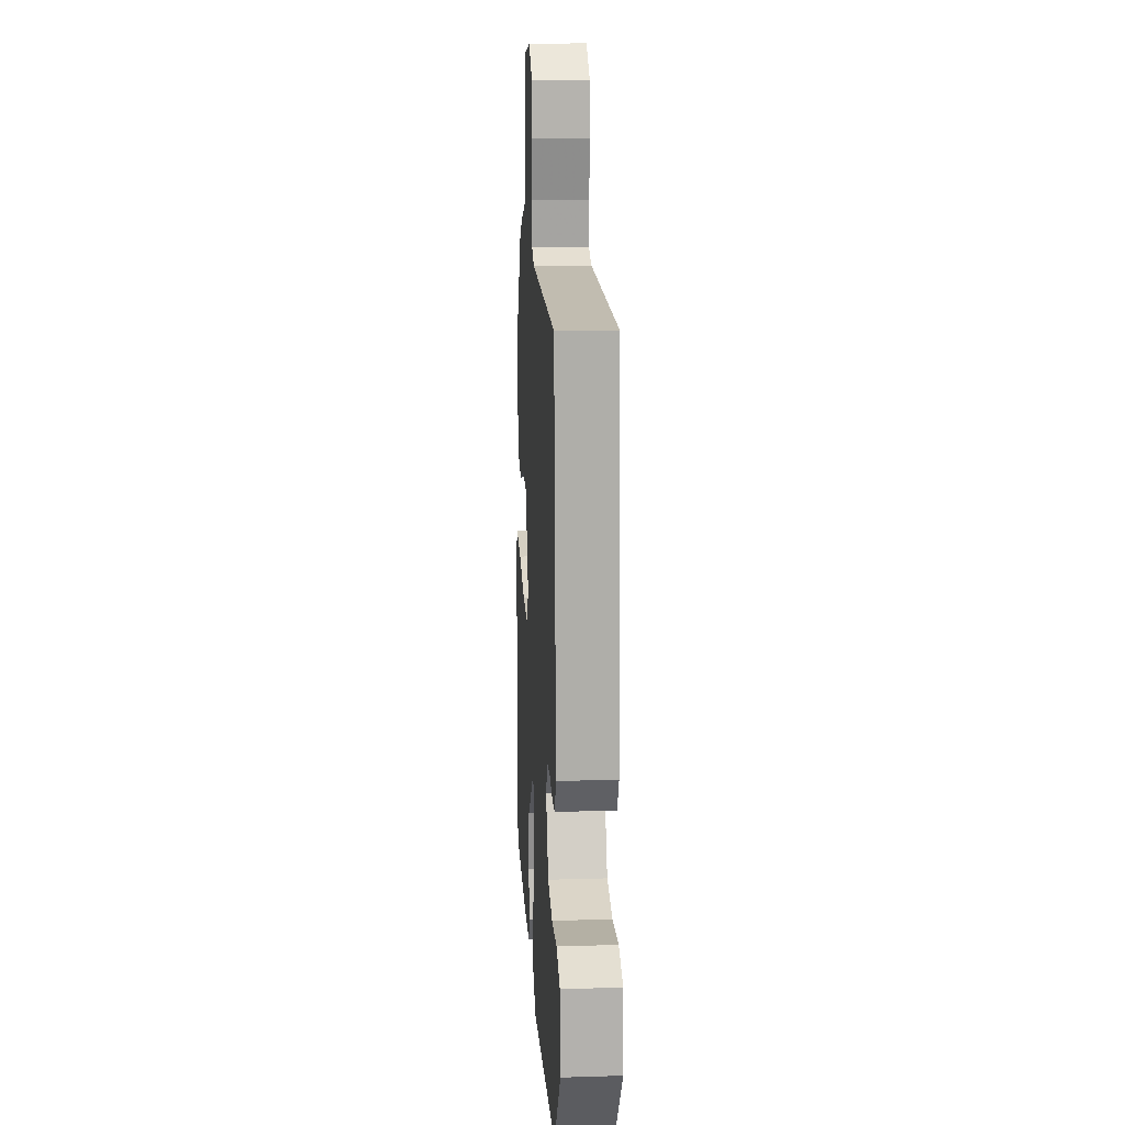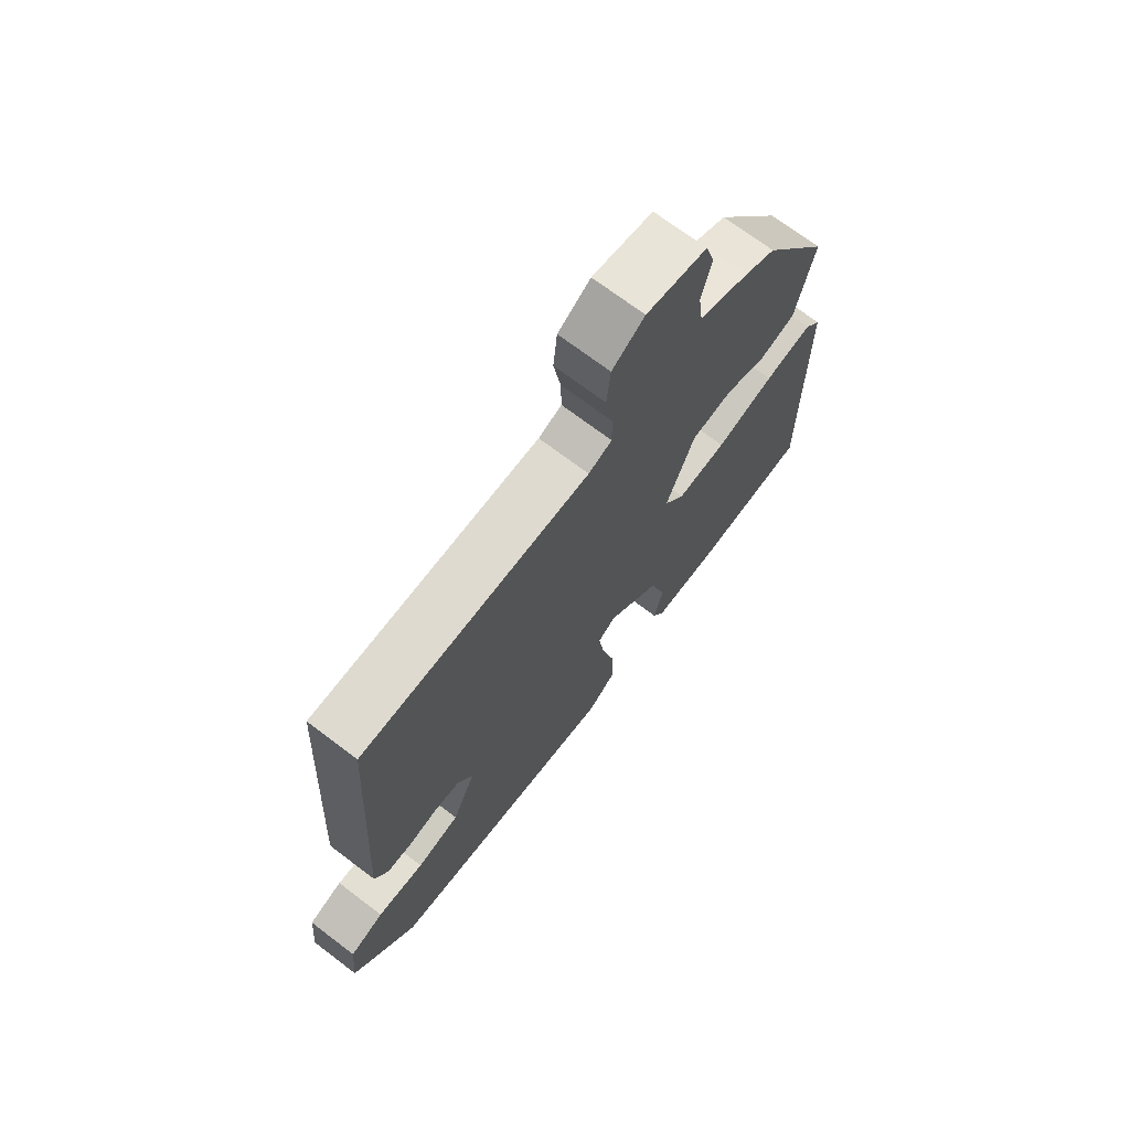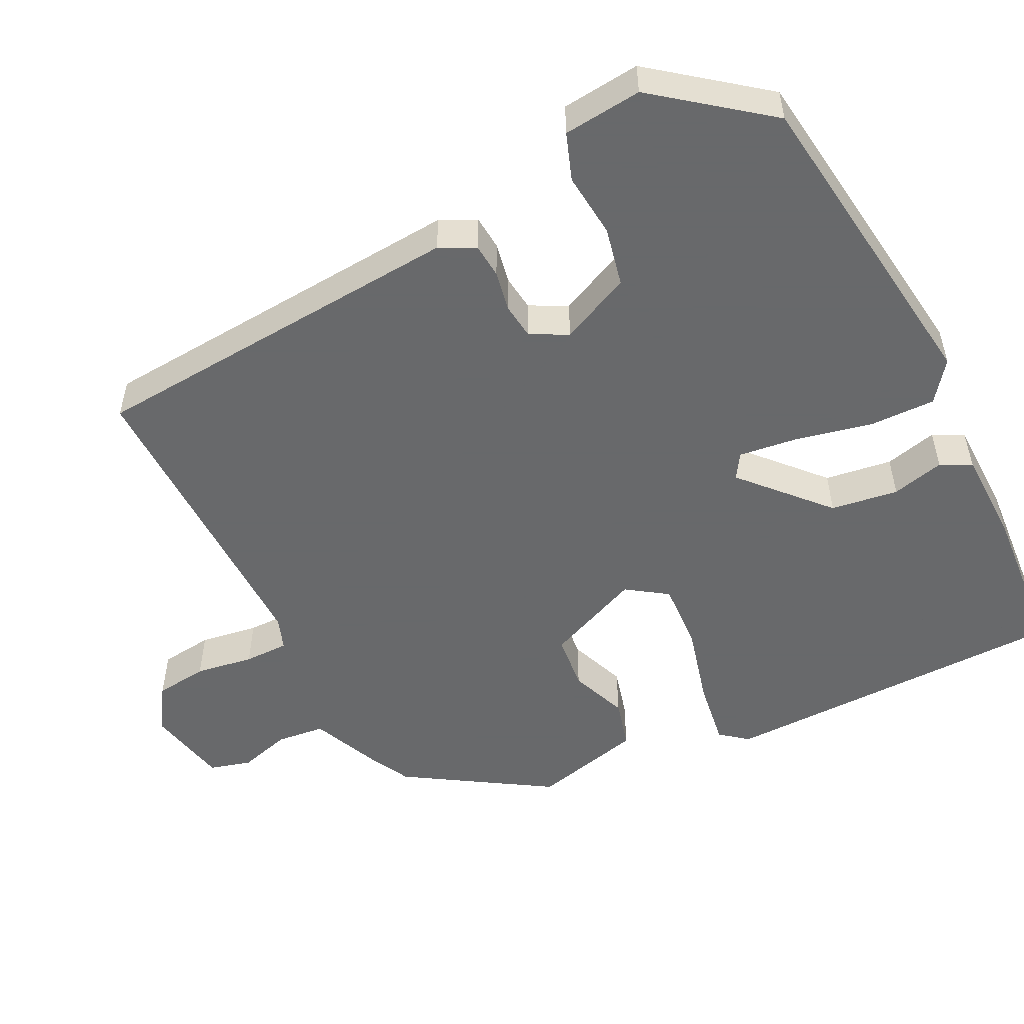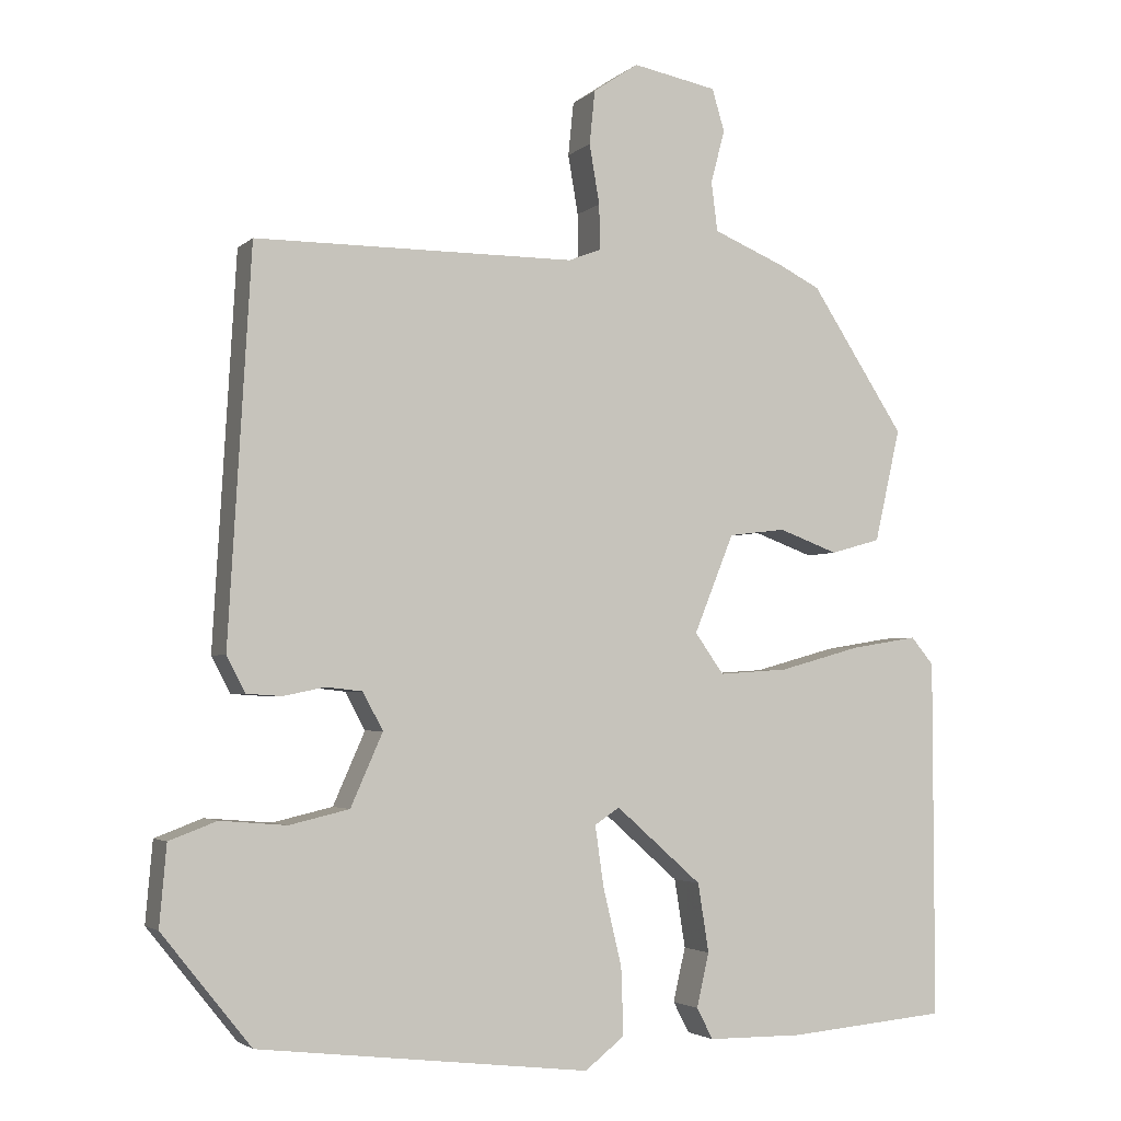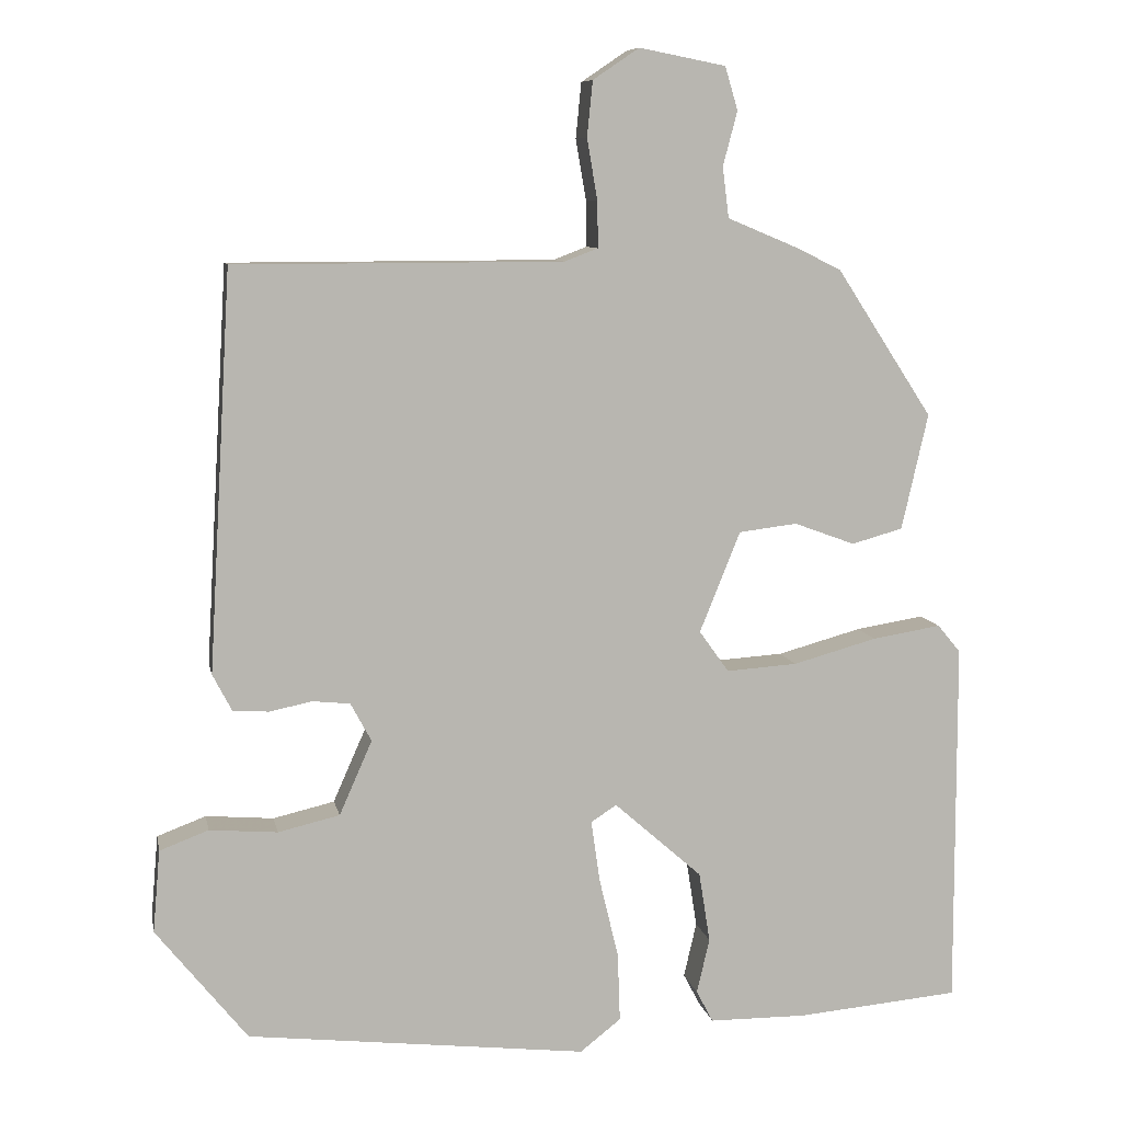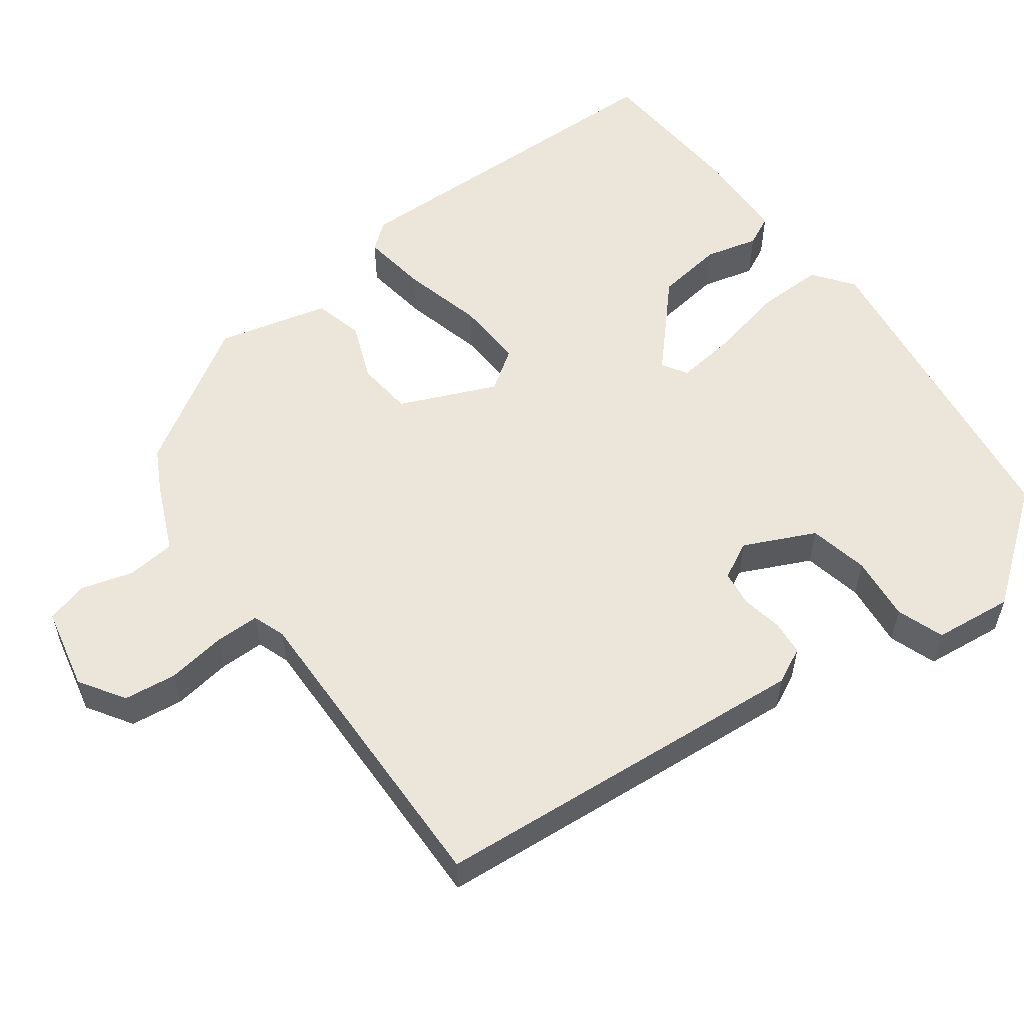
<metadata>
{"format":"obj","ext":"obj","renderer":"f3d","projection":"perspective","resolution":1024,"background":"white","views":[{"elev":16.2,"azim":86.4,"up":"+Z"},{"elev":70.9,"azim":127.2,"up":"+Z"},{"elev":-52.6,"azim":117.5,"up":"+Y"},{"elev":-3.2,"azim":157.5,"up":"+Z"},{"elev":8.7,"azim":169.0,"up":"+Z"},{"elev":56.2,"azim":54.8,"up":"+Y"}]}
</metadata>
<code>
v -0.333 0.07 0.478
v -0.279 0.07 0.505
v -0.188 0.07 0.543
v -0.18 0.07 0.606
v -0.198 0.07 0.674
v -0.182 0.07 0.728
v -0.074 0.07 0.749
v -0.016 0.07 0.71
v -0.009 0.07 0.641
v -0.022 0.07 0.565
v -0.023 0.07 0.507
v 0.019 0.07 0.491
v 0.429 0.07 0.49
v 0.458 0.07 -0.008
v 0.434 0.07 -0.054
v 0.389 0.07 -0.057
v 0.336 0.07 -0.046
v 0.289 0.07 -0.051
v 0.263 0.07 -0.099
v 0.304 0.07 -0.192
v 0.381 0.07 -0.21
v 0.466 0.07 -0.203
v 0.527 0.07 -0.226
v 0.536 0.07 -0.329
v 0.422 0.07 -0.471
v -0.003 0.07 -0.52
v -0.054 0.07 -0.48
v -0.051 0.07 -0.394
v -0.027 0.07 -0.294
v -0.016 0.07 -0.217
v -0.048 0.07 -0.196
v -0.158 0.07 -0.293
v -0.172 0.07 -0.381
v -0.156 0.07 -0.45
v -0.177 0.07 -0.49
v -0.299 0.07 -0.491
v -0.503 0.07 -0.473
v -0.502 0.07 -0.014
v -0.473 0.07 0.021
v -0.387 0.07 0.007
v -0.282 0.07 -0.022
v -0.193 0.07 -0.028
v -0.156 0.07 0.024
v -0.207 0.07 0.15
v -0.28 0.07 0.159
v -0.356 0.07 0.131
v -0.42 0.07 0.149
v -0.453 0.07 0.294
v -0.333 0 0.478
v -0.279 0 0.505
v -0.188 0 0.543
v -0.18 0 0.606
v -0.198 0 0.674
v -0.182 0 0.728
v -0.074 0 0.749
v -0.016 0 0.71
v -0.009 0 0.641
v -0.022 0 0.565
v -0.023 0 0.507
v 0.019 0 0.491
v 0.429 0 0.49
v 0.458 0 -0.008
v 0.434 0 -0.054
v 0.389 0 -0.057
v 0.336 0 -0.046
v 0.289 0 -0.051
v 0.263 0 -0.099
v 0.304 0 -0.192
v 0.381 0 -0.21
v 0.466 0 -0.203
v 0.527 0 -0.226
v 0.536 0 -0.329
v 0.422 0 -0.471
v -0.003 0 -0.52
v -0.054 0 -0.48
v -0.051 0 -0.394
v -0.027 0 -0.294
v -0.016 0 -0.217
v -0.048 0 -0.196
v -0.158 0 -0.293
v -0.172 0 -0.381
v -0.156 0 -0.45
v -0.177 0 -0.49
v -0.299 0 -0.491
v -0.503 0 -0.473
v -0.502 0 -0.014
v -0.473 0 0.021
v -0.387 0 0.007
v -0.282 0 -0.022
v -0.193 0 -0.028
v -0.156 0 0.024
v -0.207 0 0.15
v -0.28 0 0.159
v -0.356 0 0.131
v -0.42 0 0.149
v -0.453 0 0.294
f 45 46 47 48
f 44 45 48 1
f 43 44 1 2
f 38 39 40 41
f 38 41 42
f 37 38 42
f 36 37 42 43
f 33 34 35 36
f 32 33 36 43
f 26 27 28 29
f 26 29 30
f 25 26 30
f 24 25 30 31
f 21 22 23 24
f 20 21 24 31
f 14 15 16 17
f 12 13 14 17
f 11 12 17 18
f 7 8 9 10
f 7 10 11
f 4 5 6 7
f 3 4 7 11
f 43 2 3 11
f 31 32 43 11
f 19 20 31 11
f 11 18 19
f 96 95 94 93
f 49 96 93 92
f 50 49 92 91
f 89 88 87 86
f 90 89 86
f 90 86 85
f 91 90 85 84
f 84 83 82 81
f 91 84 81 80
f 77 76 75 74
f 78 77 74
f 78 74 73
f 79 78 73 72
f 72 71 70 69
f 79 72 69 68
f 65 64 63 62
f 65 62 61 60
f 66 65 60 59
f 58 57 56 55
f 59 58 55
f 55 54 53 52
f 59 55 52 51
f 59 51 50 91
f 59 91 80 79
f 59 79 68 67
f 67 66 59
f 1 49 50 2
f 2 50 51 3
f 3 51 52 4
f 4 52 53 5
f 5 53 54 6
f 6 54 55 7
f 7 55 56 8
f 8 56 57 9
f 9 57 58 10
f 10 58 59 11
f 11 59 60 12
f 12 60 61 13
f 13 61 62 14
f 14 62 63 15
f 15 63 64 16
f 16 64 65 17
f 17 65 66 18
f 18 66 67 19
f 19 67 68 20
f 20 68 69 21
f 21 69 70 22
f 22 70 71 23
f 23 71 72 24
f 24 72 73 25
f 25 73 74 26
f 26 74 75 27
f 27 75 76 28
f 28 76 77 29
f 29 77 78 30
f 30 78 79 31
f 31 79 80 32
f 32 80 81 33
f 33 81 82 34
f 34 82 83 35
f 35 83 84 36
f 36 84 85 37
f 37 85 86 38
f 38 86 87 39
f 39 87 88 40
f 40 88 89 41
f 41 89 90 42
f 42 90 91 43
f 43 91 92 44
f 44 92 93 45
f 45 93 94 46
f 46 94 95 47
f 47 95 96 48
f 48 96 49 1

</code>
